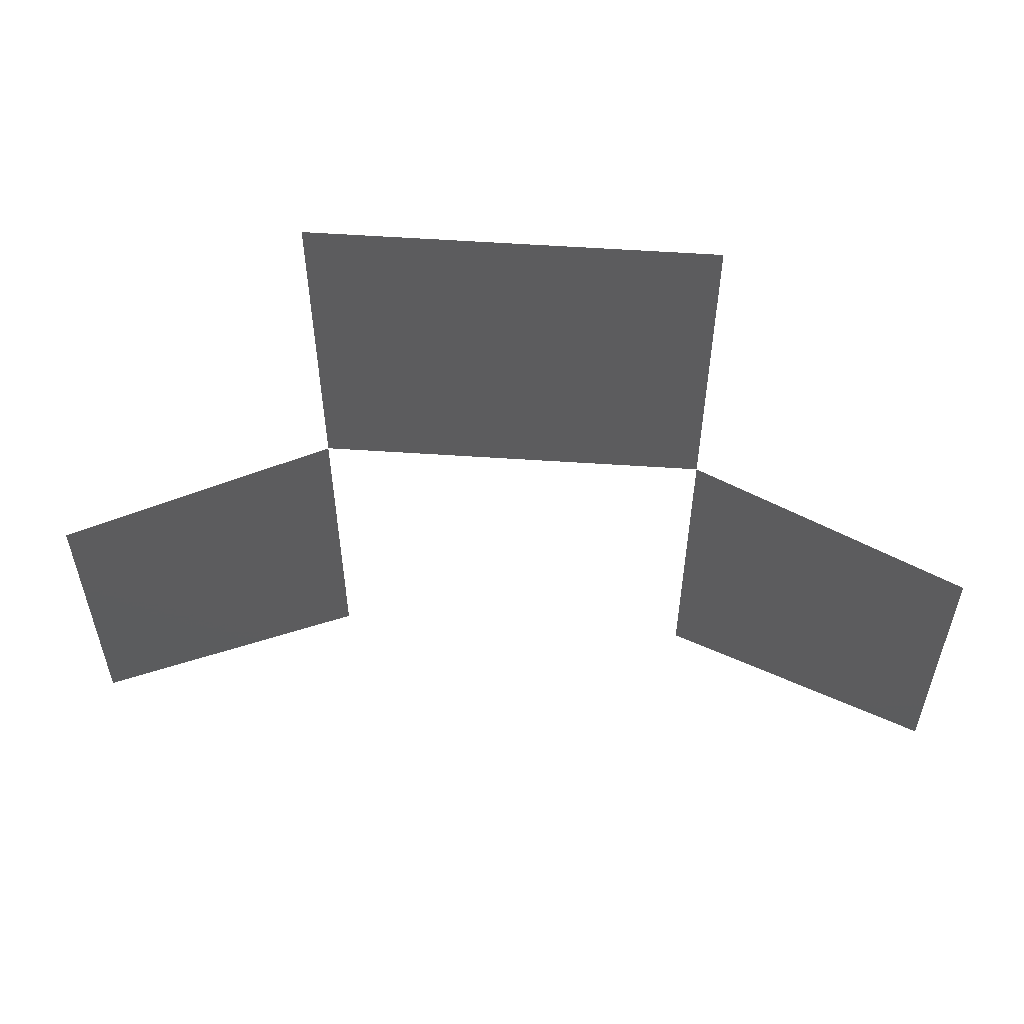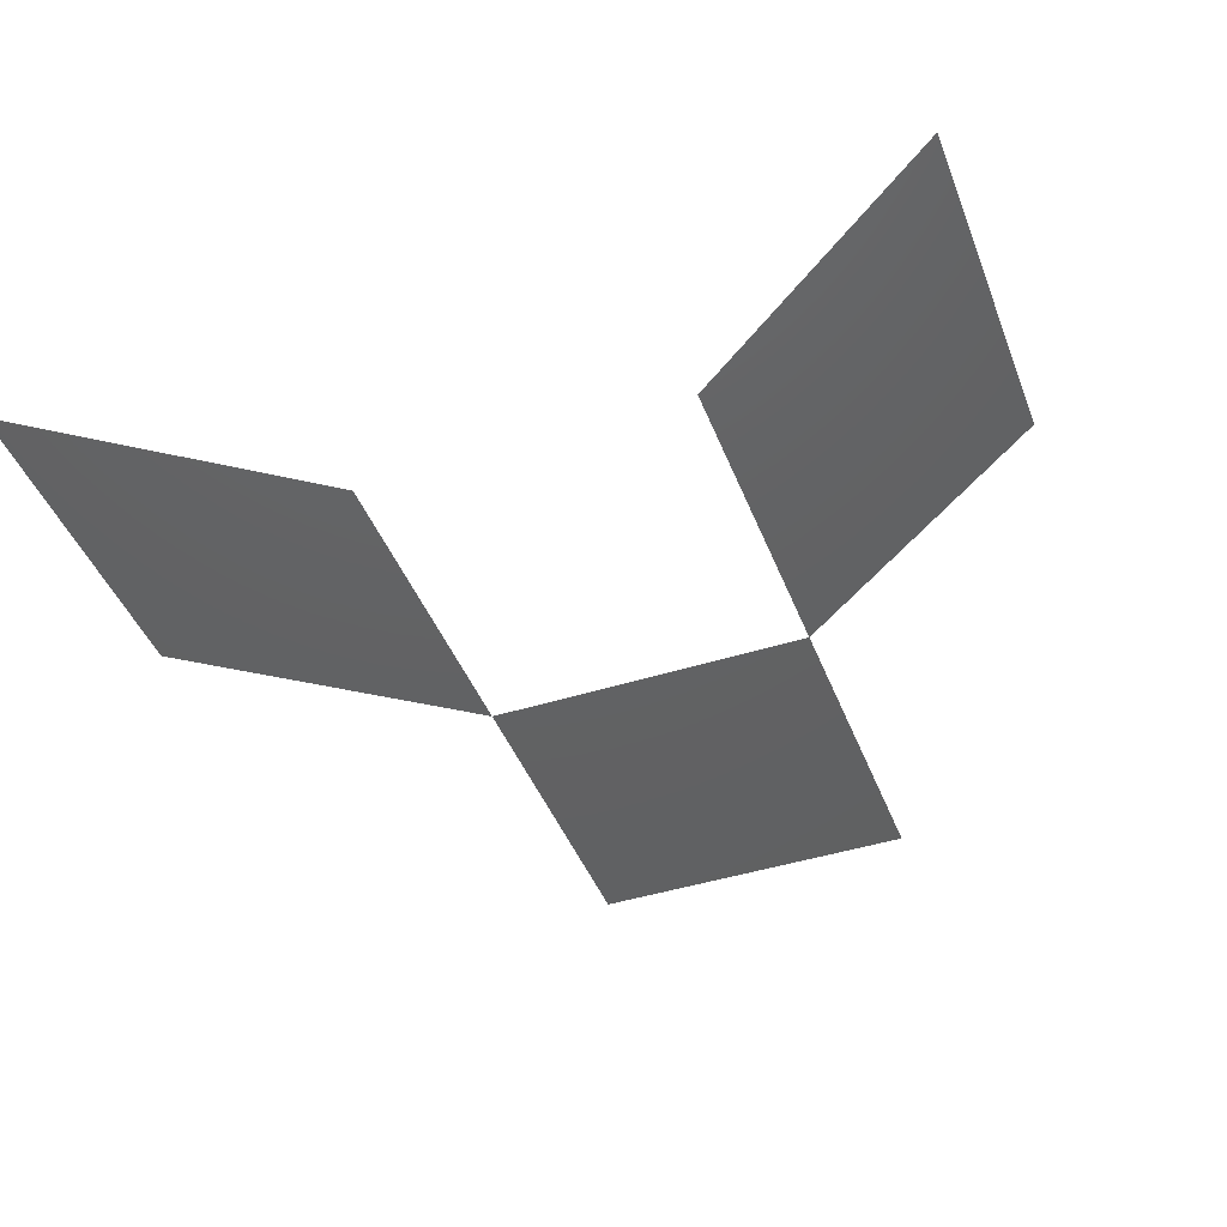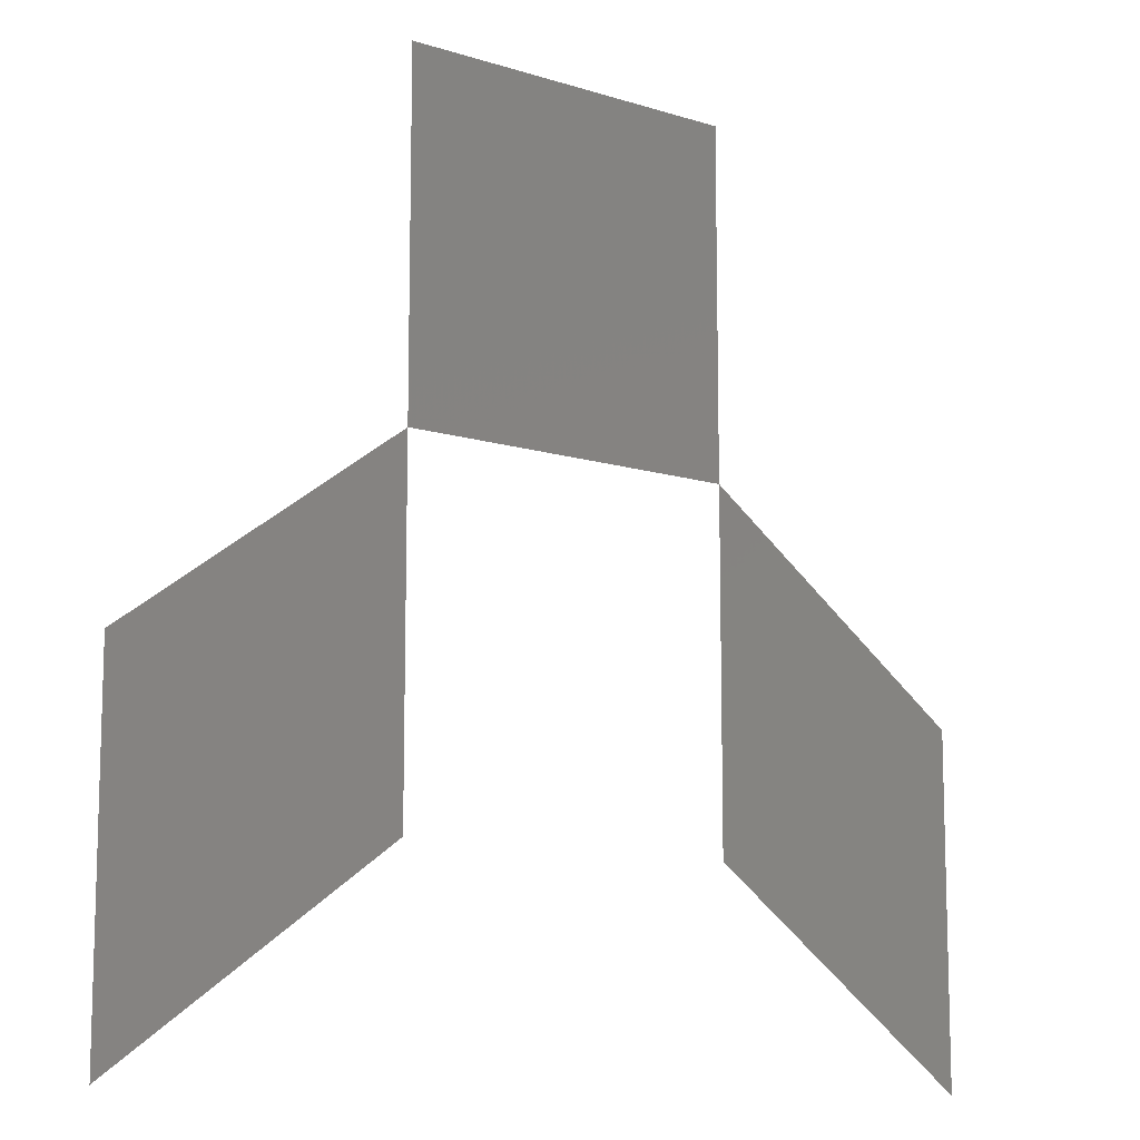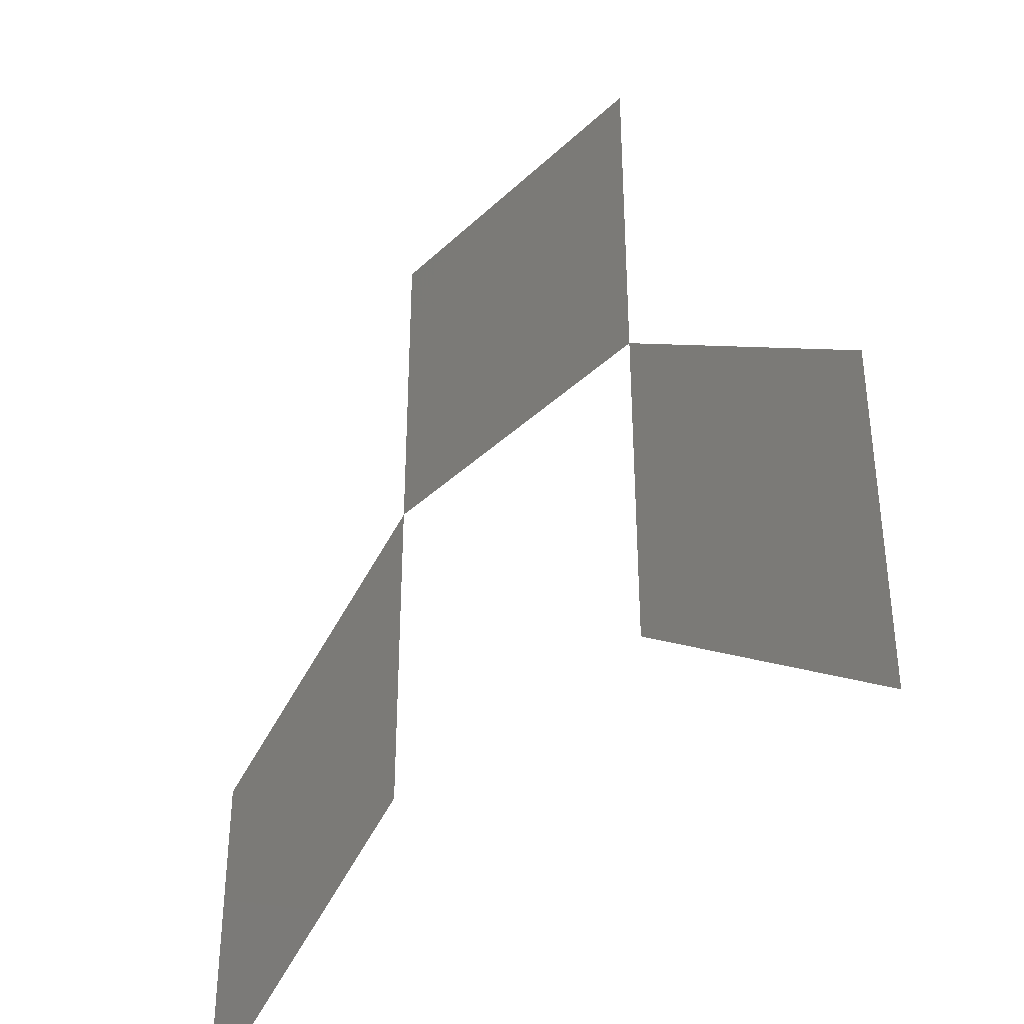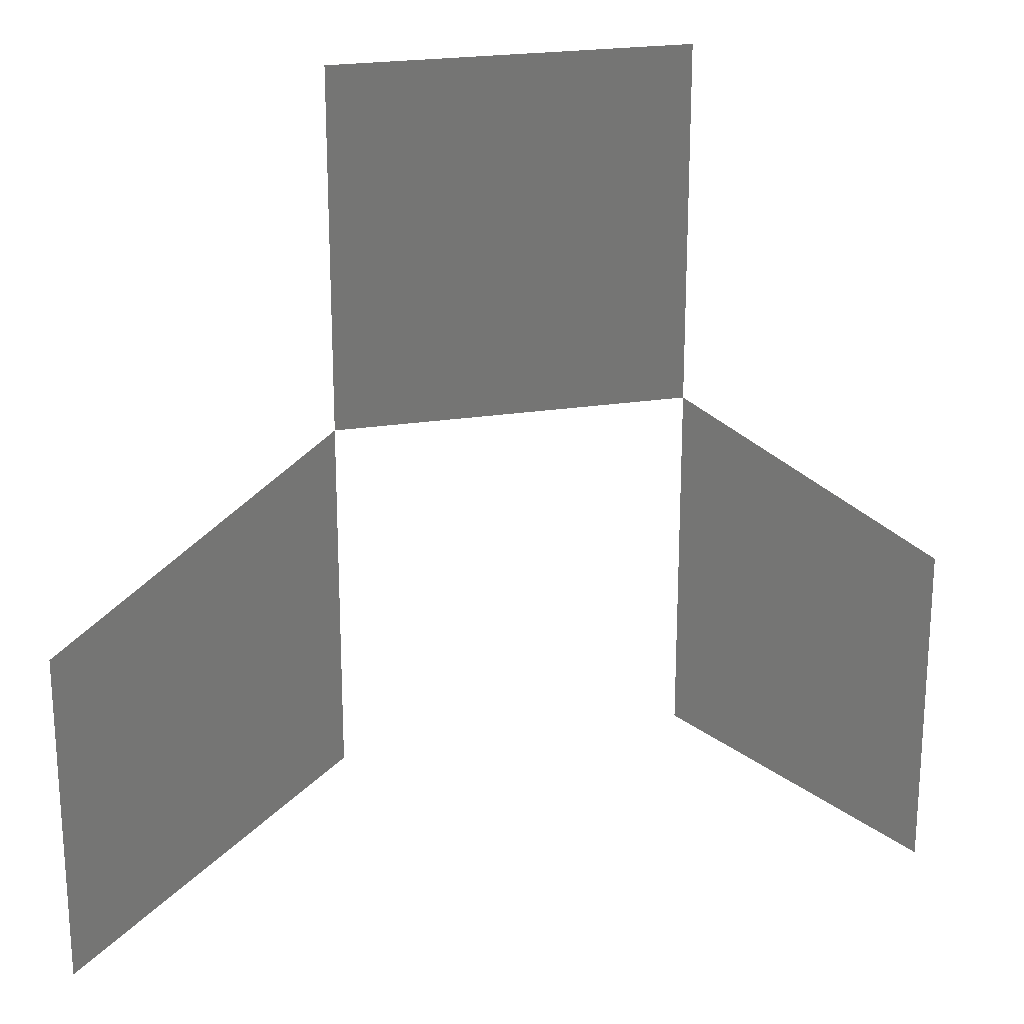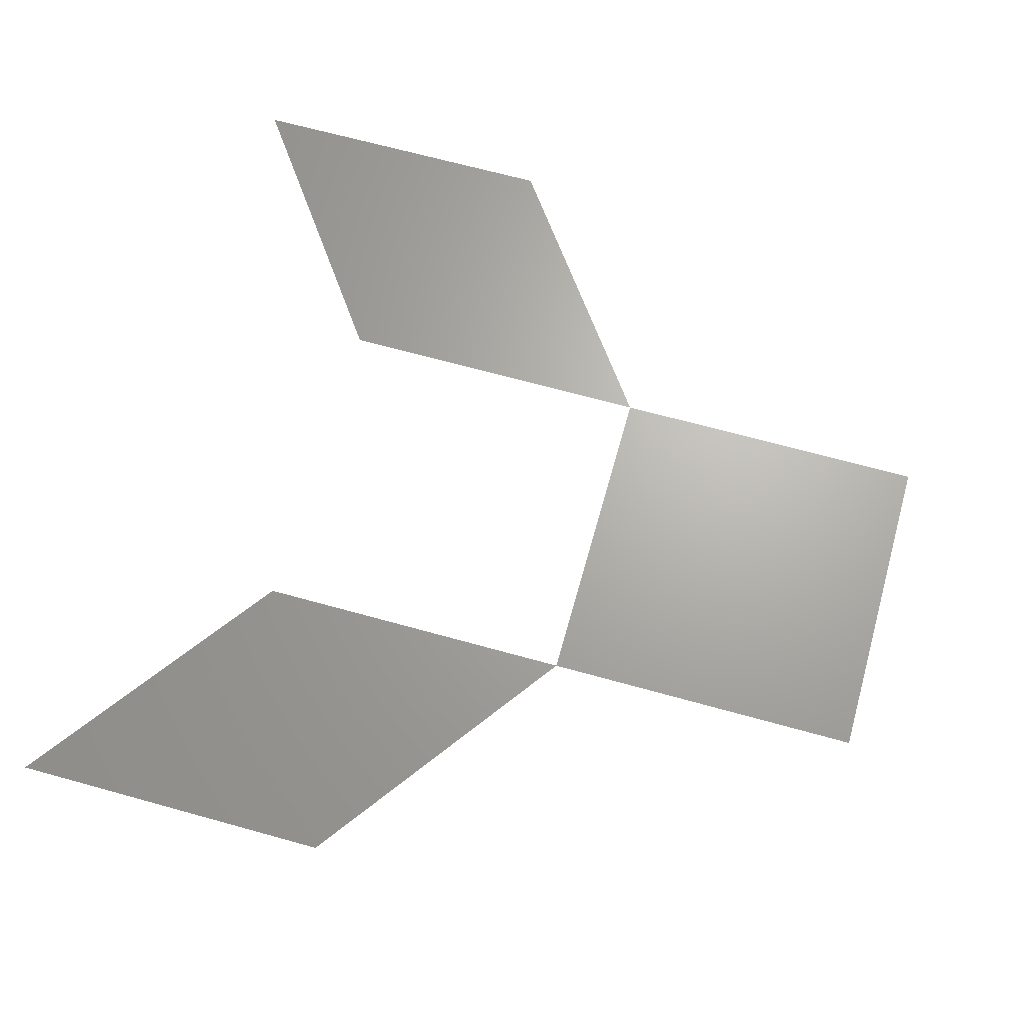
<metadata>
{"format":"stl","ext":"stl","renderer":"f3d","projection":"perspective","resolution":1024,"background":"white","views":[{"elev":60.6,"azim":3.8,"up":"+Z"},{"elev":-43.7,"azim":-159.6,"up":"+Y"},{"elev":-11.4,"azim":-37.7,"up":"+Z"},{"elev":-38.7,"azim":-130.5,"up":"+Z"},{"elev":22.2,"azim":-15.5,"up":"+Z"},{"elev":66.7,"azim":-74.4,"up":"+Y"}]}
</metadata>
<code>
# stl→obj: 16 verts, 12 faces
v 1.5 0 83
v 2.714 0 82.12
v 1.5 0 80
v 3.927 0 81.24
v 2.714 0 79.12
v 3.927 0 78.24
v -1.5 0 83
v -1.5 0 80
v -2.714 0 82.12
v -2.714 0 79.12
v -3.927 0 81.24
v -3.927 0 78.24
v -1.5 0 84.5
v -1.5 0 86
v 1.5 0 84.5
v 1.5 0 86
f 1 2 3
f 2 4 5
f 3 2 5
f 5 4 6
f 7 8 9
f 9 10 11
f 8 10 9
f 10 12 11
f 7 13 1
f 13 14 15
f 1 13 15
f 15 14 16

</code>
